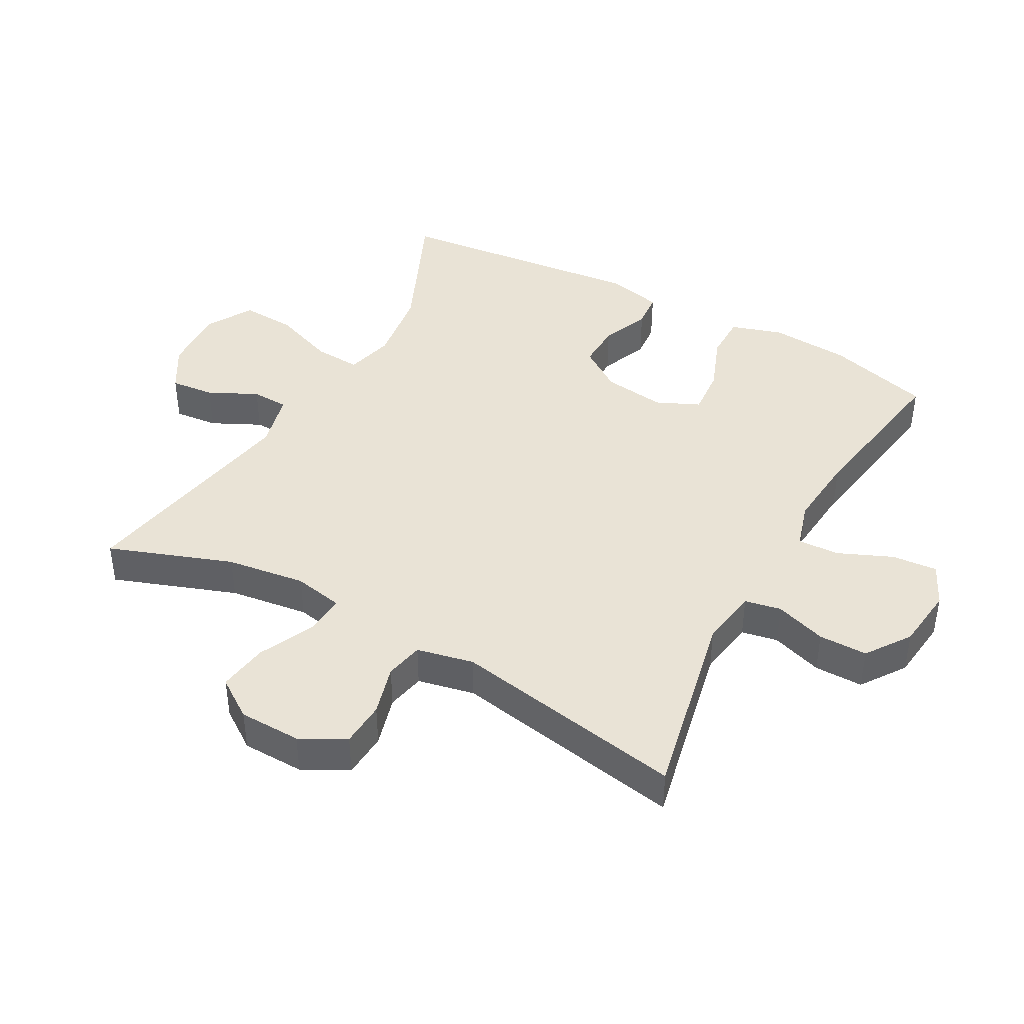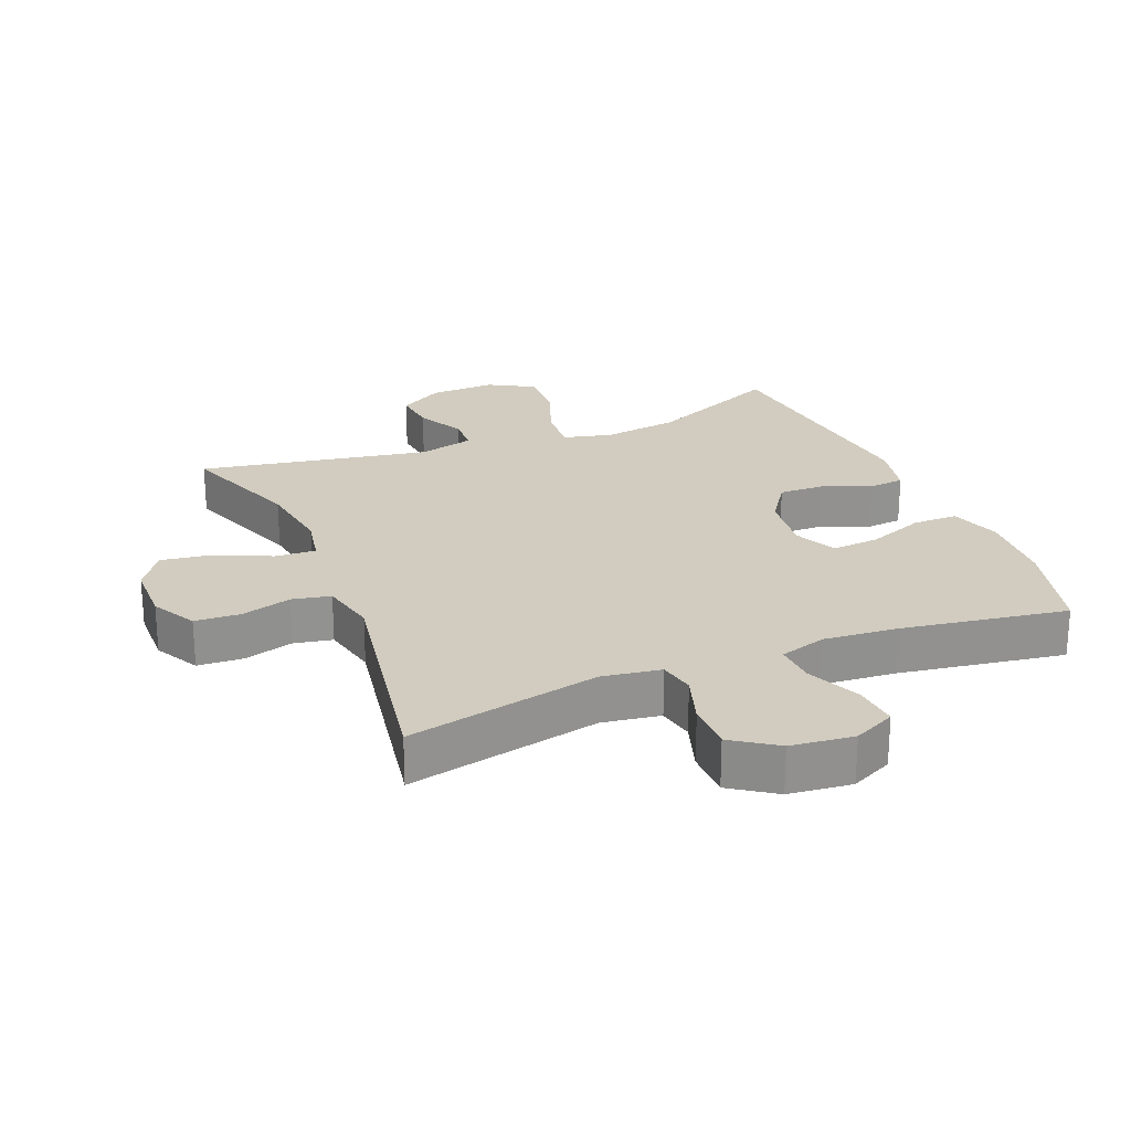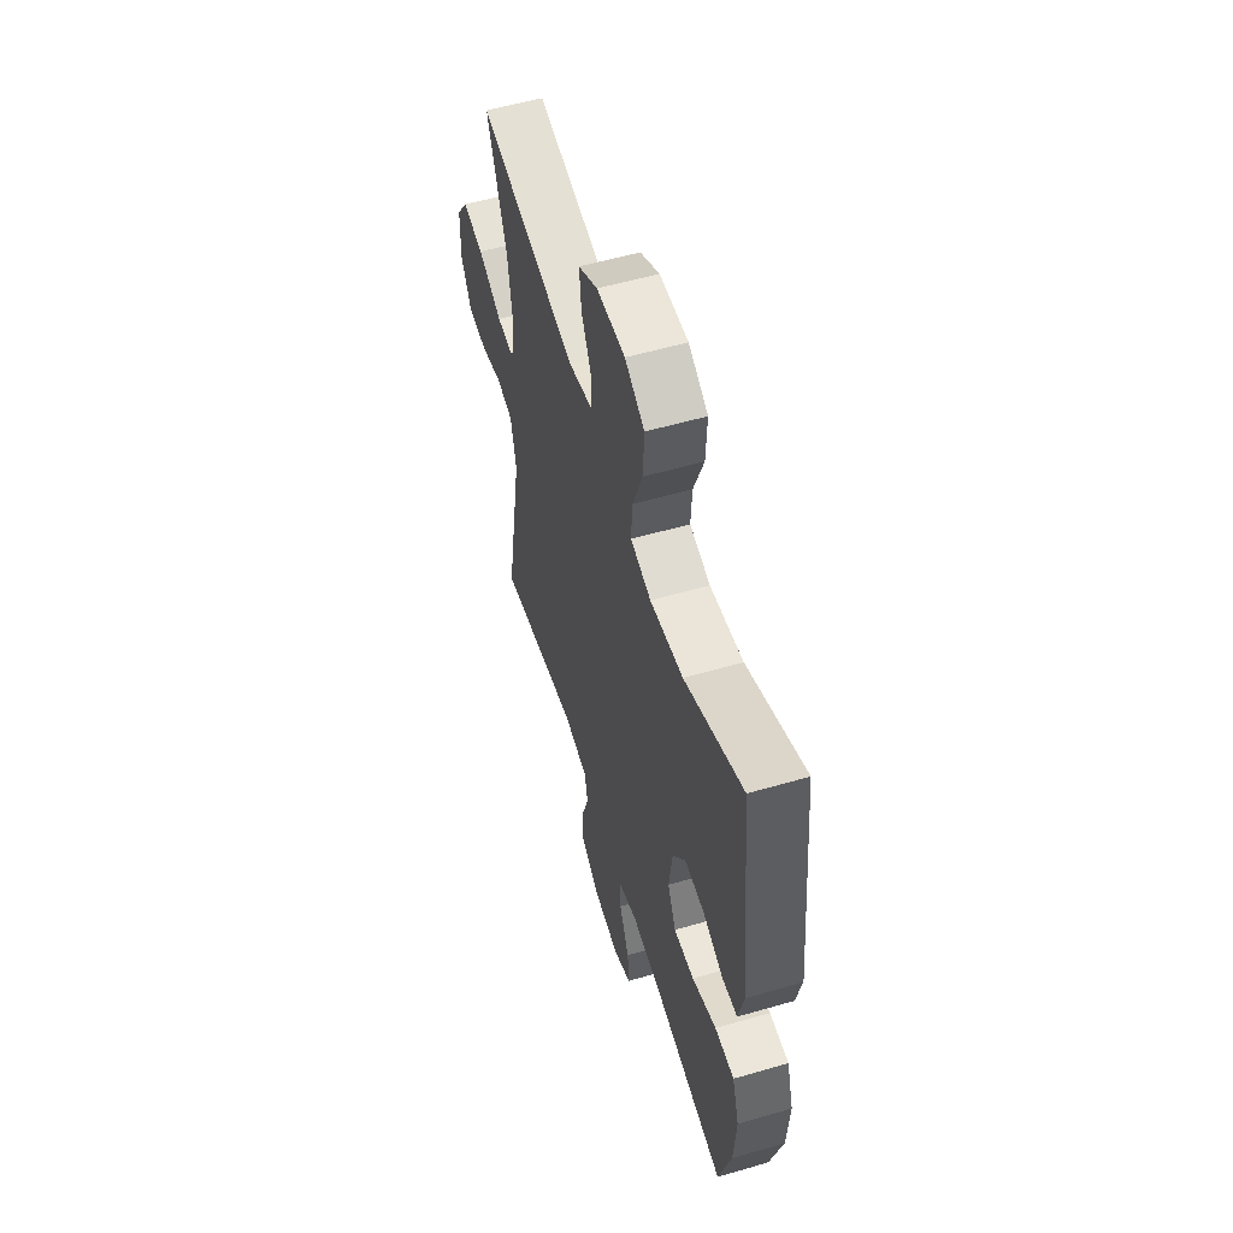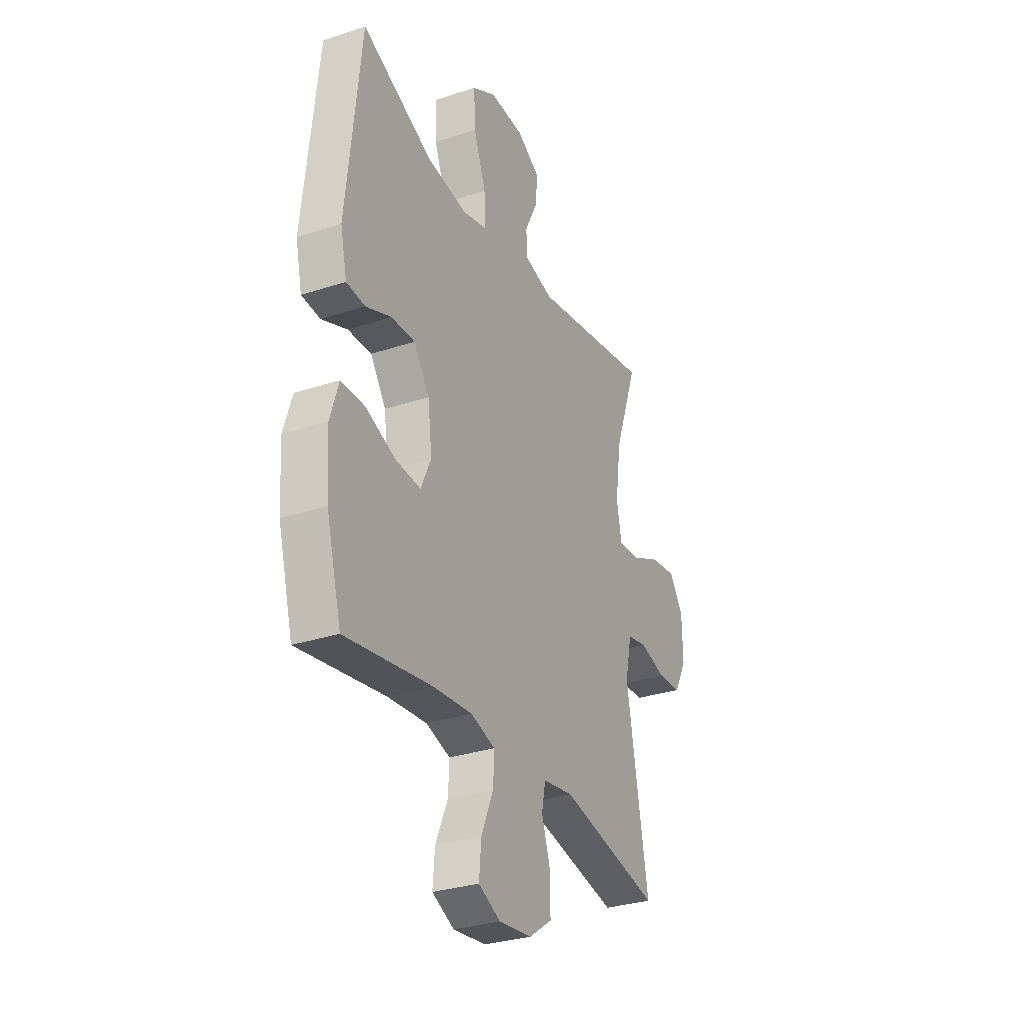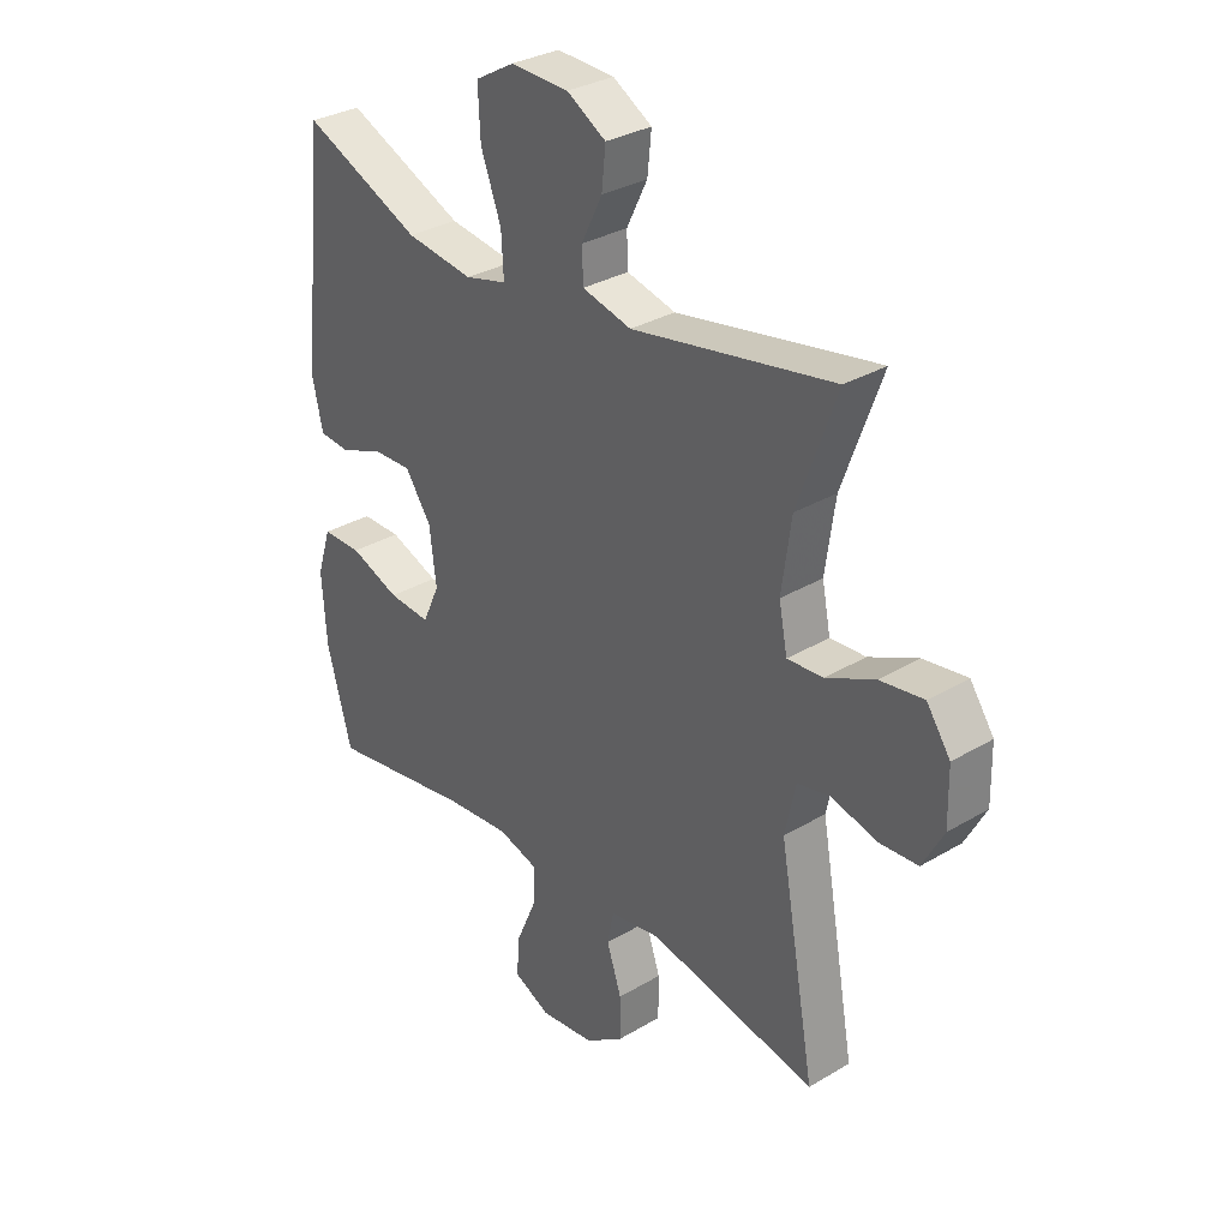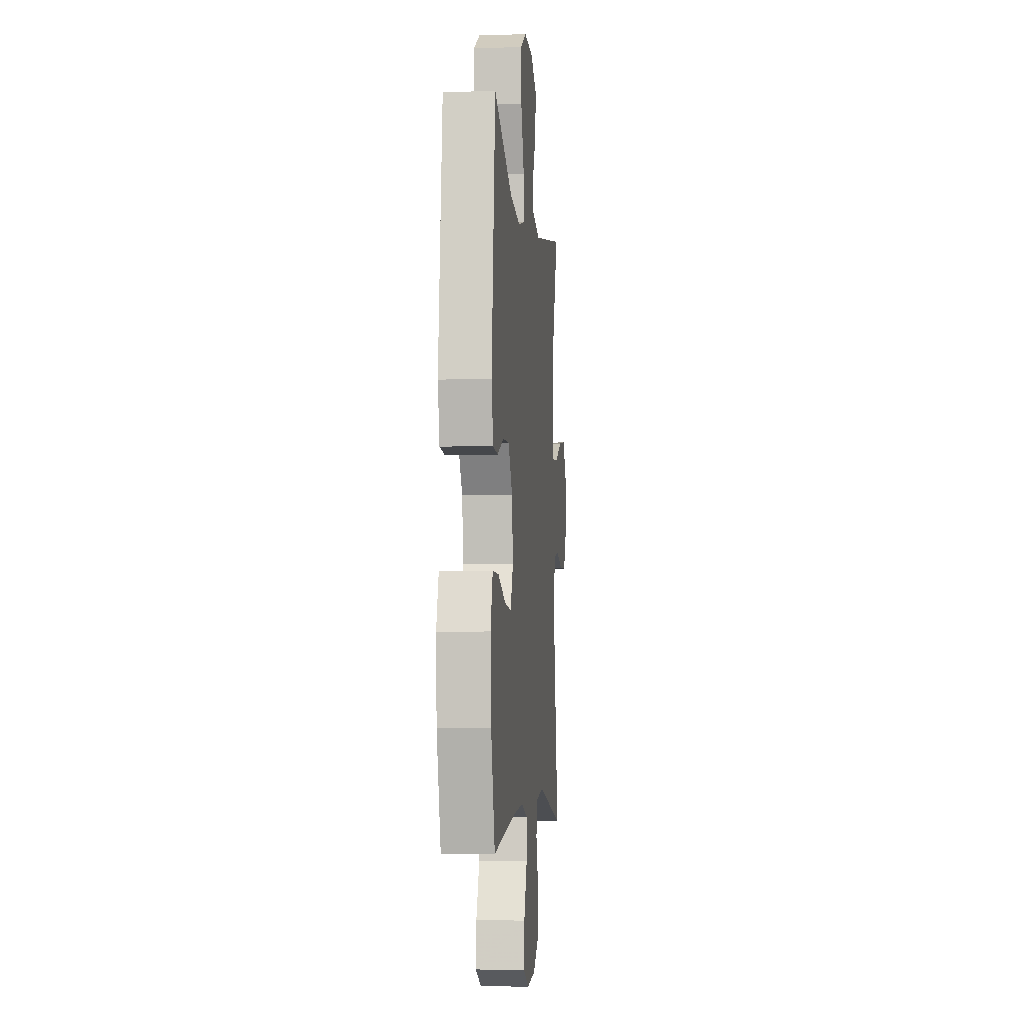
<metadata>
{"format":"obj","ext":"obj","renderer":"f3d","projection":"perspective","resolution":1024,"background":"white","views":[{"elev":42.2,"azim":119.0,"up":"+Y"},{"elev":24.0,"azim":157.6,"up":"+Y"},{"elev":56.2,"azim":-106.9,"up":"+Z"},{"elev":-30.6,"azim":-64.6,"up":"+Z"},{"elev":31.6,"azim":49.9,"up":"+Z"},{"elev":-5.0,"azim":-84.3,"up":"+Z"}]}
</metadata>
<code>
v -0.5 0.07 0.5
v -0.291 0.07 0.407
v -0.172 0.07 0.39
v -0.098 0.07 0.409
v -0.102 0.07 0.481
v -0.138 0.07 0.578
v -0.142 0.07 0.662
v -0.072 0.07 0.702
v 0.03 0.07 0.698
v 0.099 0.07 0.657
v 0.092 0.07 0.589
v 0.055 0.07 0.514
v 0.057 0.07 0.457
v 0.144 0.07 0.435
v 0.5 0.07 0.5
v 0.431 0.07 0.31
v 0.414 0.07 0.188
v 0.429 0.07 0.112
v 0.492 0.07 0.116
v 0.578 0.07 0.156
v 0.655 0.07 0.167
v 0.697 0.07 0.106
v 0.699 0.07 0.01
v 0.662 0.07 -0.059
v 0.592 0.07 -0.063
v 0.514 0.07 -0.041
v 0.455 0.07 -0.053
v 0.436 0.07 -0.141
v 0.5 0.07 -0.5
v 0.202 0.07 -0.437
v 0.112 0.07 -0.451
v 0.101 0.07 -0.507
v 0.127 0.07 -0.586
v 0.127 0.07 -0.661
v 0.059 0.07 -0.708
v -0.038 0.07 -0.719
v -0.103 0.07 -0.688
v -0.097 0.07 -0.618
v -0.061 0.07 -0.535
v -0.058 0.07 -0.471
v -0.13 0.07 -0.449
v -0.245 0.07 -0.459
v -0.5 0.07 -0.5
v -0.544 0.07 -0.339
v -0.552 0.07 -0.216
v -0.527 0.07 -0.137
v -0.457 0.07 -0.137
v -0.369 0.07 -0.171
v -0.295 0.07 -0.177
v -0.265 0.07 -0.111
v -0.277 0.07 -0.015
v -0.323 0.07 0.052
v -0.393 0.07 0.05
v -0.468 0.07 0.02
v -0.523 0.07 0.025
v -0.542 0.07 0.11
v -0.5 0 0.5
v -0.291 0 0.407
v -0.172 0 0.39
v -0.098 0 0.409
v -0.102 0 0.481
v -0.138 0 0.578
v -0.142 0 0.662
v -0.072 0 0.702
v 0.03 0 0.698
v 0.099 0 0.657
v 0.092 0 0.589
v 0.055 0 0.514
v 0.057 0 0.457
v 0.144 0 0.435
v 0.5 0 0.5
v 0.431 0 0.31
v 0.414 0 0.188
v 0.429 0 0.112
v 0.492 0 0.116
v 0.578 0 0.156
v 0.655 0 0.167
v 0.697 0 0.106
v 0.699 0 0.01
v 0.662 0 -0.059
v 0.592 0 -0.063
v 0.514 0 -0.041
v 0.455 0 -0.053
v 0.436 0 -0.141
v 0.5 0 -0.5
v 0.202 0 -0.437
v 0.112 0 -0.451
v 0.101 0 -0.507
v 0.127 0 -0.586
v 0.127 0 -0.661
v 0.059 0 -0.708
v -0.038 0 -0.719
v -0.103 0 -0.688
v -0.097 0 -0.618
v -0.061 0 -0.535
v -0.058 0 -0.471
v -0.13 0 -0.449
v -0.245 0 -0.459
v -0.5 0 -0.5
v -0.544 0 -0.339
v -0.552 0 -0.216
v -0.527 0 -0.137
v -0.457 0 -0.137
v -0.369 0 -0.171
v -0.295 0 -0.177
v -0.265 0 -0.111
v -0.277 0 -0.015
v -0.323 0 0.052
v -0.393 0 0.05
v -0.468 0 0.02
v -0.523 0 0.025
v -0.542 0 0.11
f 56 1 2
f 55 56 2
f 54 55 2
f 53 54 2
f 52 53 2 3
f 51 52 3 4
f 50 51 4
f 46 47 48
f 45 46 48
f 44 45 48
f 43 44 48
f 42 43 48
f 41 42 48 49
f 40 41 49 50
f 37 38 39
f 36 37 39
f 35 36 39
f 34 35 39
f 33 34 39
f 32 33 39
f 31 32 39 40
f 40 50 4
f 31 40 4
f 30 31 4
f 24 25 26
f 23 24 26
f 22 23 26
f 21 22 26
f 20 21 26
f 19 20 26
f 18 19 26 27
f 17 18 27 28
f 14 15 16
f 13 14 16 17
f 10 11 12
f 9 10 12
f 8 9 12
f 7 8 12
f 6 7 12
f 5 6 12
f 5 12 13
f 4 5 13
f 30 4 13
f 29 30 13
f 28 29 13
f 13 17 28
f 58 57 112
f 58 112 111
f 58 111 110
f 58 110 109
f 59 58 109 108
f 60 59 108 107
f 60 107 106
f 104 103 102
f 104 102 101
f 104 101 100
f 104 100 99
f 104 99 98
f 105 104 98 97
f 106 105 97 96
f 95 94 93
f 95 93 92
f 95 92 91
f 95 91 90
f 95 90 89
f 95 89 88
f 96 95 88 87
f 60 106 96
f 60 96 87
f 60 87 86
f 82 81 80
f 82 80 79
f 82 79 78
f 82 78 77
f 82 77 76
f 82 76 75
f 83 82 75 74
f 84 83 74 73
f 72 71 70
f 73 72 70 69
f 68 67 66
f 68 66 65
f 68 65 64
f 68 64 63
f 68 63 62
f 68 62 61
f 69 68 61
f 69 61 60
f 69 60 86
f 69 86 85
f 69 85 84
f 84 73 69
f 1 57 58 2
f 2 58 59 3
f 3 59 60 4
f 4 60 61 5
f 5 61 62 6
f 6 62 63 7
f 7 63 64 8
f 8 64 65 9
f 9 65 66 10
f 10 66 67 11
f 11 67 68 12
f 12 68 69 13
f 13 69 70 14
f 14 70 71 15
f 15 71 72 16
f 16 72 73 17
f 17 73 74 18
f 18 74 75 19
f 19 75 76 20
f 20 76 77 21
f 21 77 78 22
f 22 78 79 23
f 23 79 80 24
f 24 80 81 25
f 25 81 82 26
f 26 82 83 27
f 27 83 84 28
f 28 84 85 29
f 29 85 86 30
f 30 86 87 31
f 31 87 88 32
f 32 88 89 33
f 33 89 90 34
f 34 90 91 35
f 35 91 92 36
f 36 92 93 37
f 37 93 94 38
f 38 94 95 39
f 39 95 96 40
f 40 96 97 41
f 41 97 98 42
f 42 98 99 43
f 43 99 100 44
f 44 100 101 45
f 45 101 102 46
f 46 102 103 47
f 47 103 104 48
f 48 104 105 49
f 49 105 106 50
f 50 106 107 51
f 51 107 108 52
f 52 108 109 53
f 53 109 110 54
f 54 110 111 55
f 55 111 112 56
f 56 112 57 1

</code>
